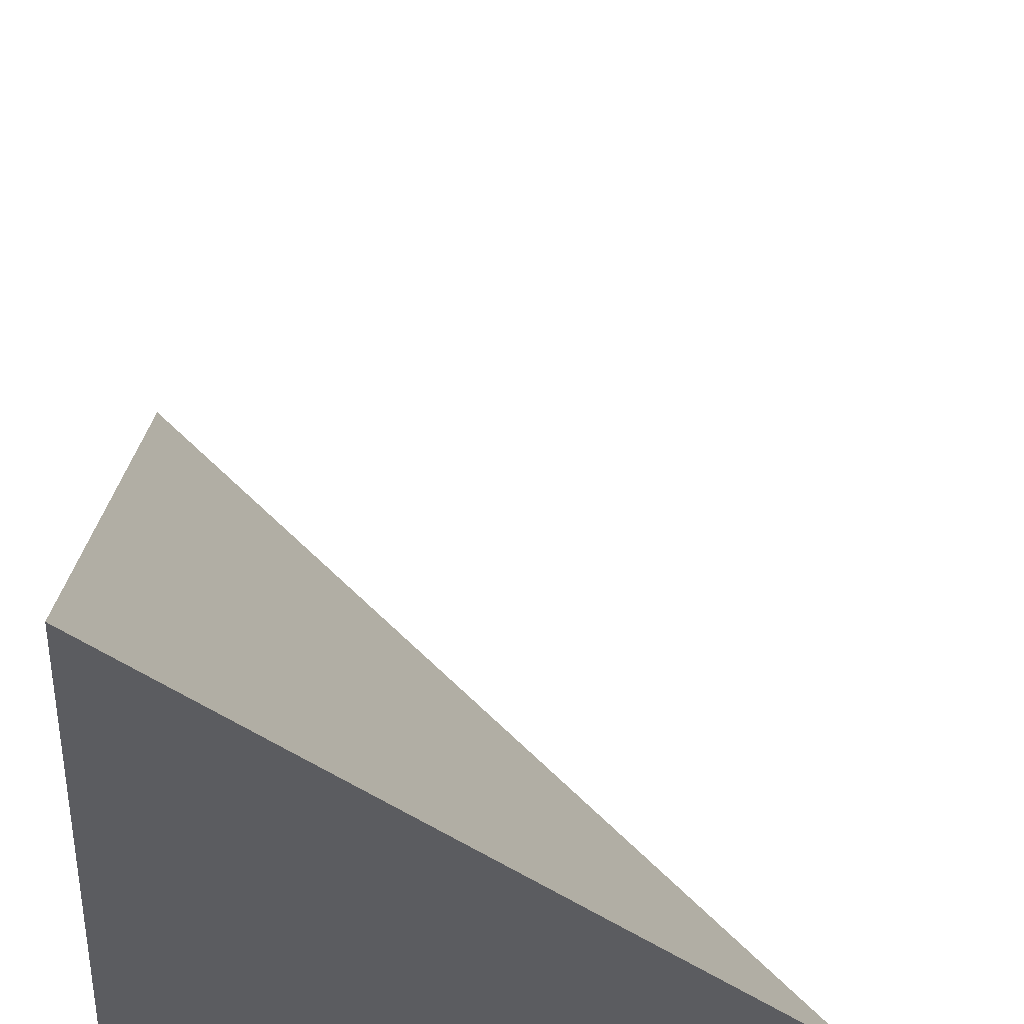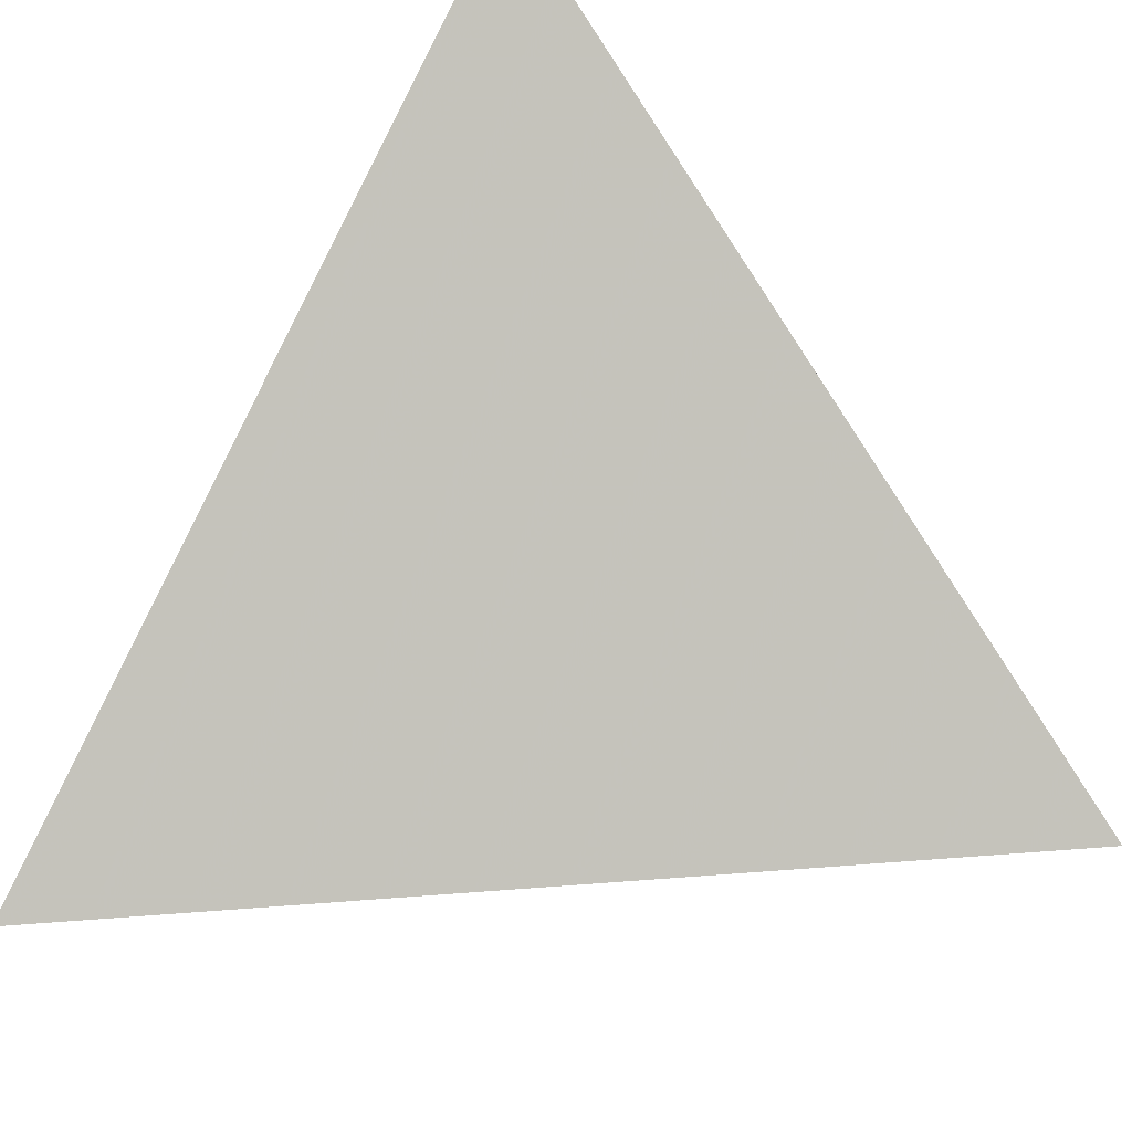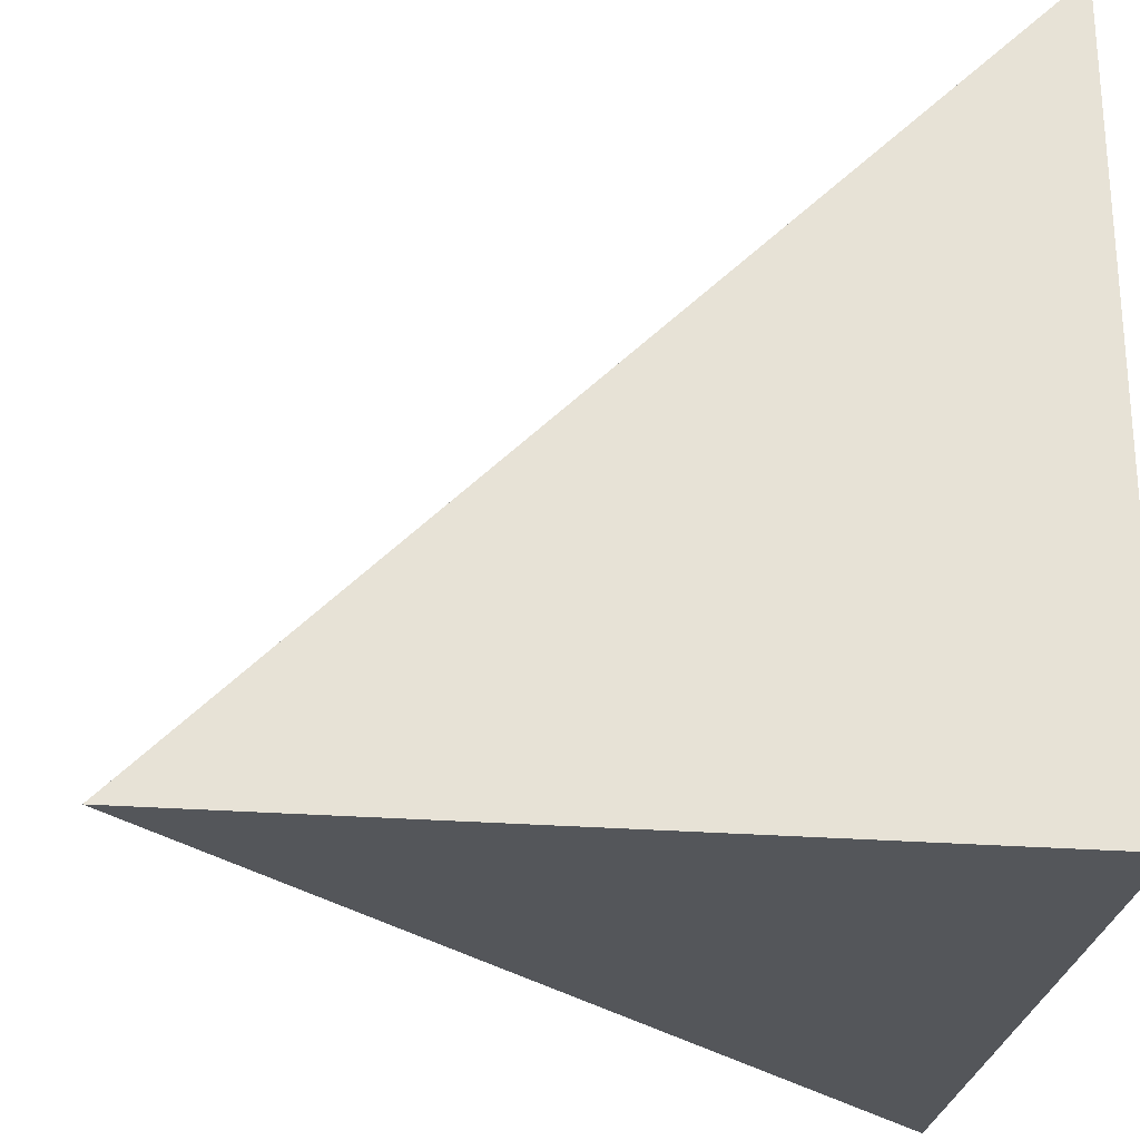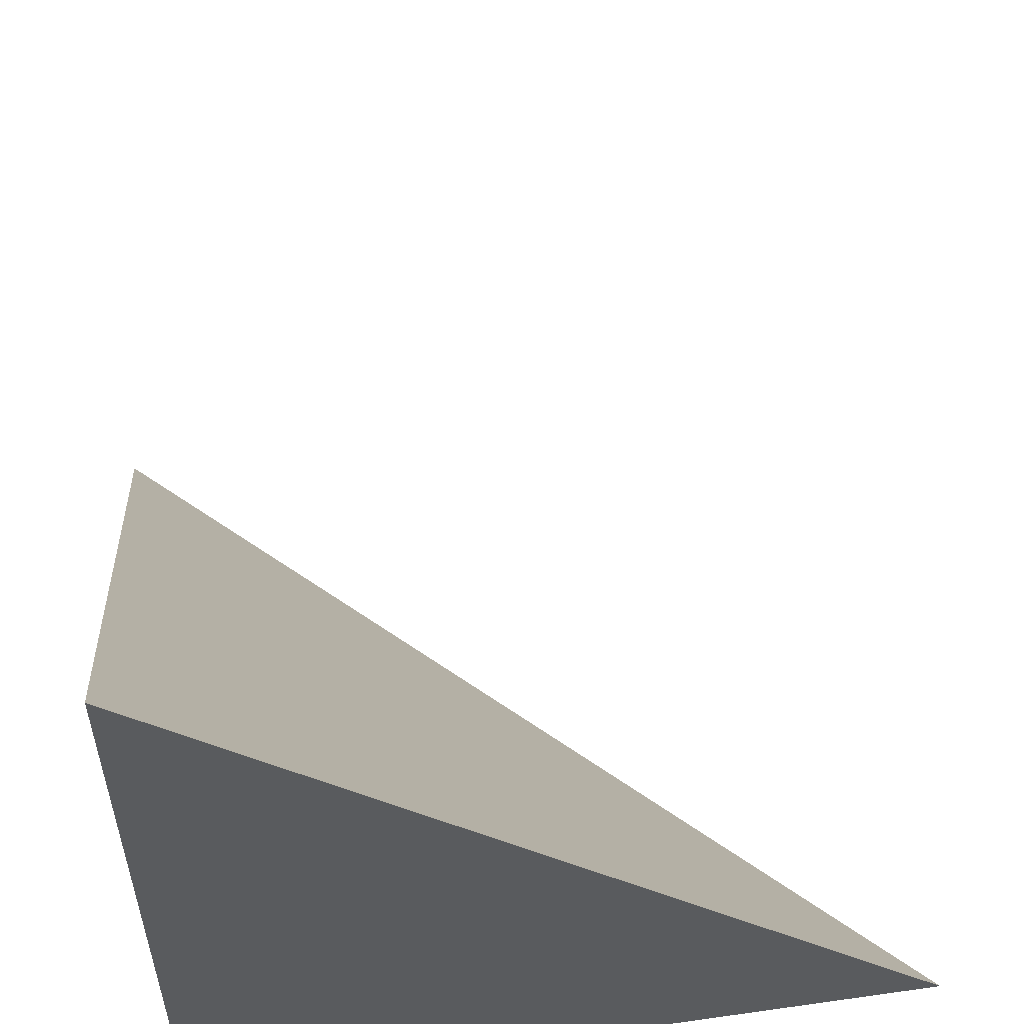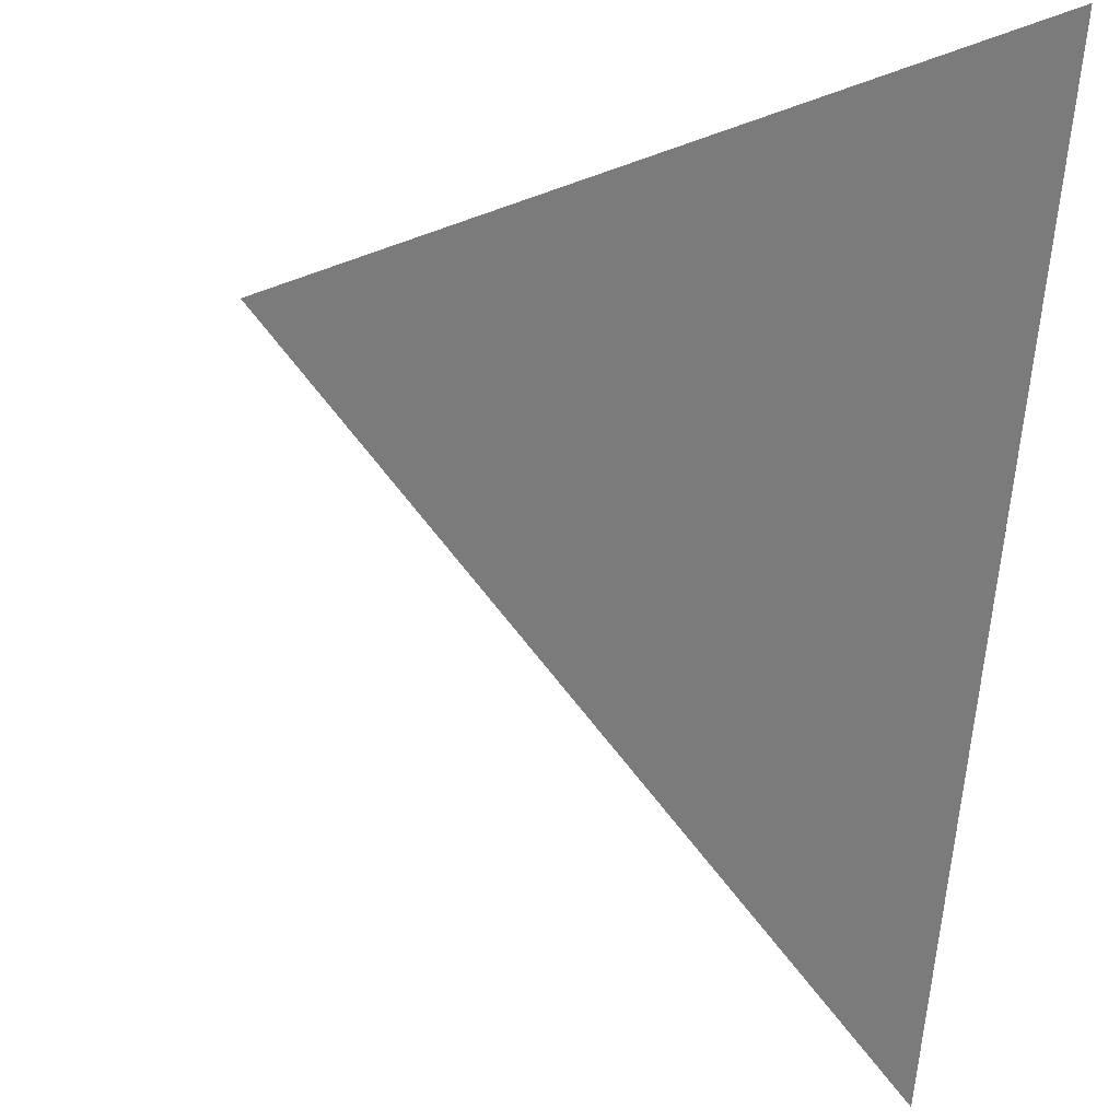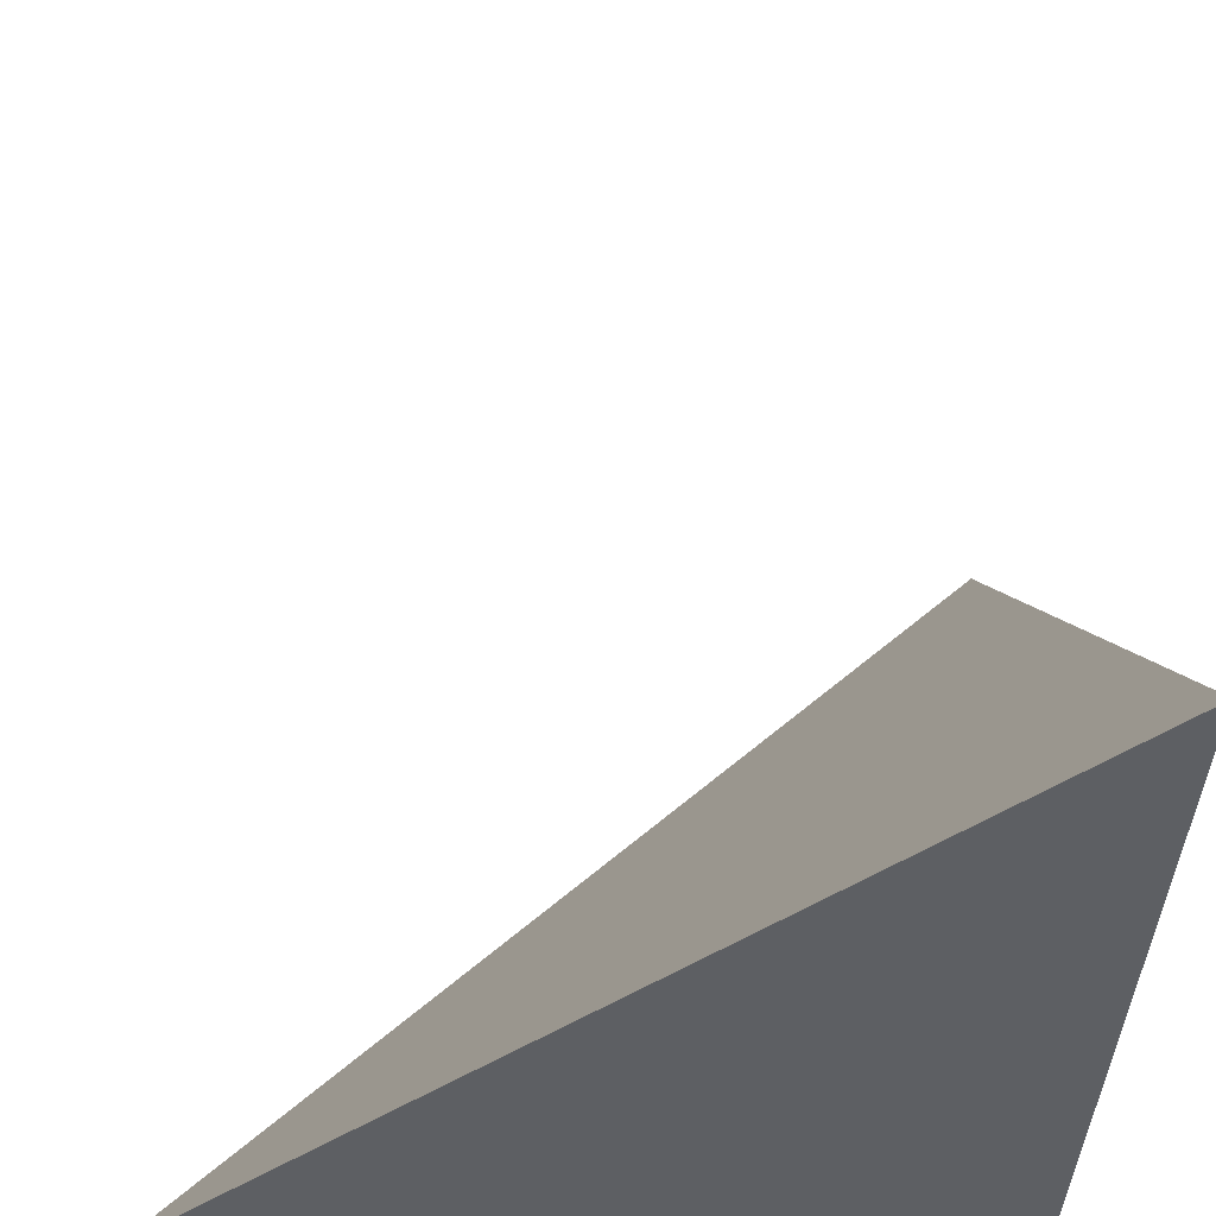
<metadata>
{"format":"obj","ext":"obj","renderer":"f3d","projection":"perspective","resolution":1024,"background":"white","views":[{"elev":-34.5,"azim":-4.3,"up":"+Y"},{"elev":37.3,"azim":39.1,"up":"+Y"},{"elev":-25.7,"azim":172.8,"up":"+Y"},{"elev":55.7,"azim":-98.5,"up":"+Y"},{"elev":71.0,"azim":96.5,"up":"+Y"},{"elev":-40.4,"azim":176.6,"up":"+Z"}]}
</metadata>
<code>
v  1  -3.106  1
v  2  -3.106  1
v  1  -2.106  1
v  1  -3.106  2
f 1 3 2
f 1 4 3
f 1 2 4
f 2 3 4

</code>
